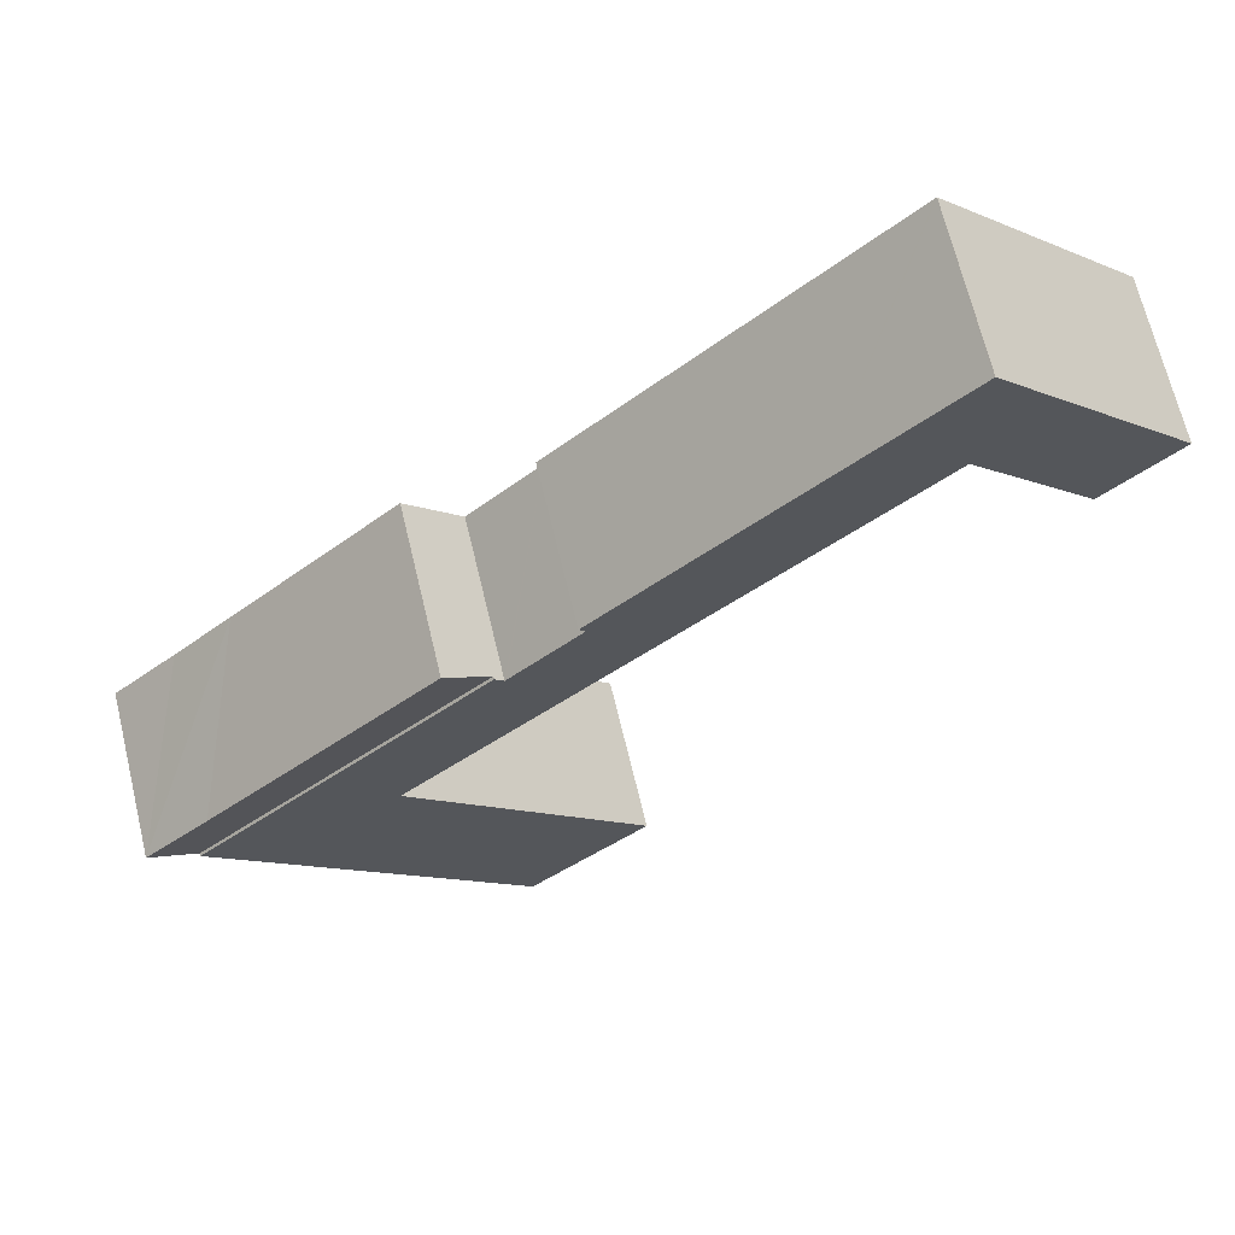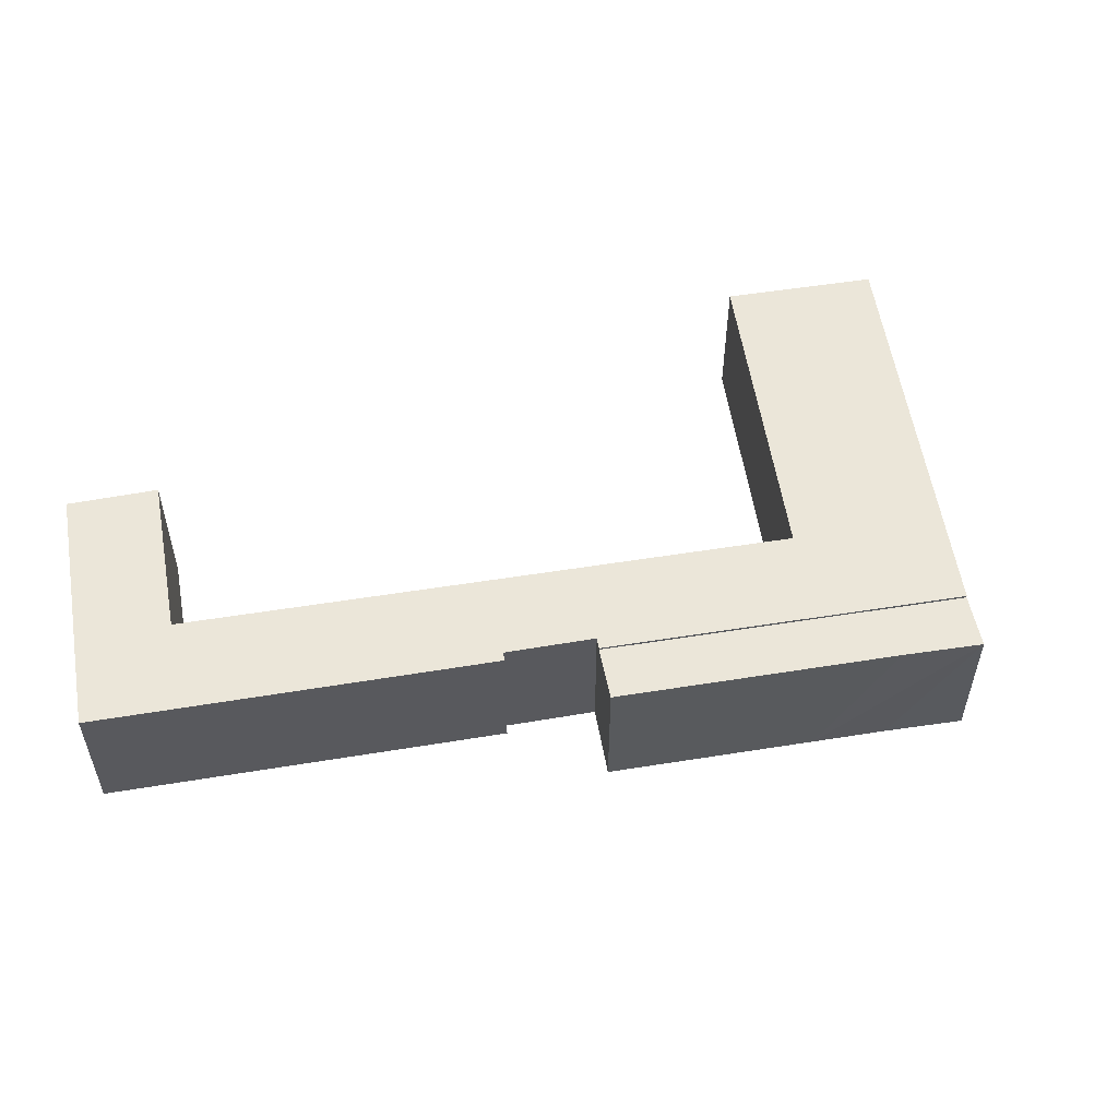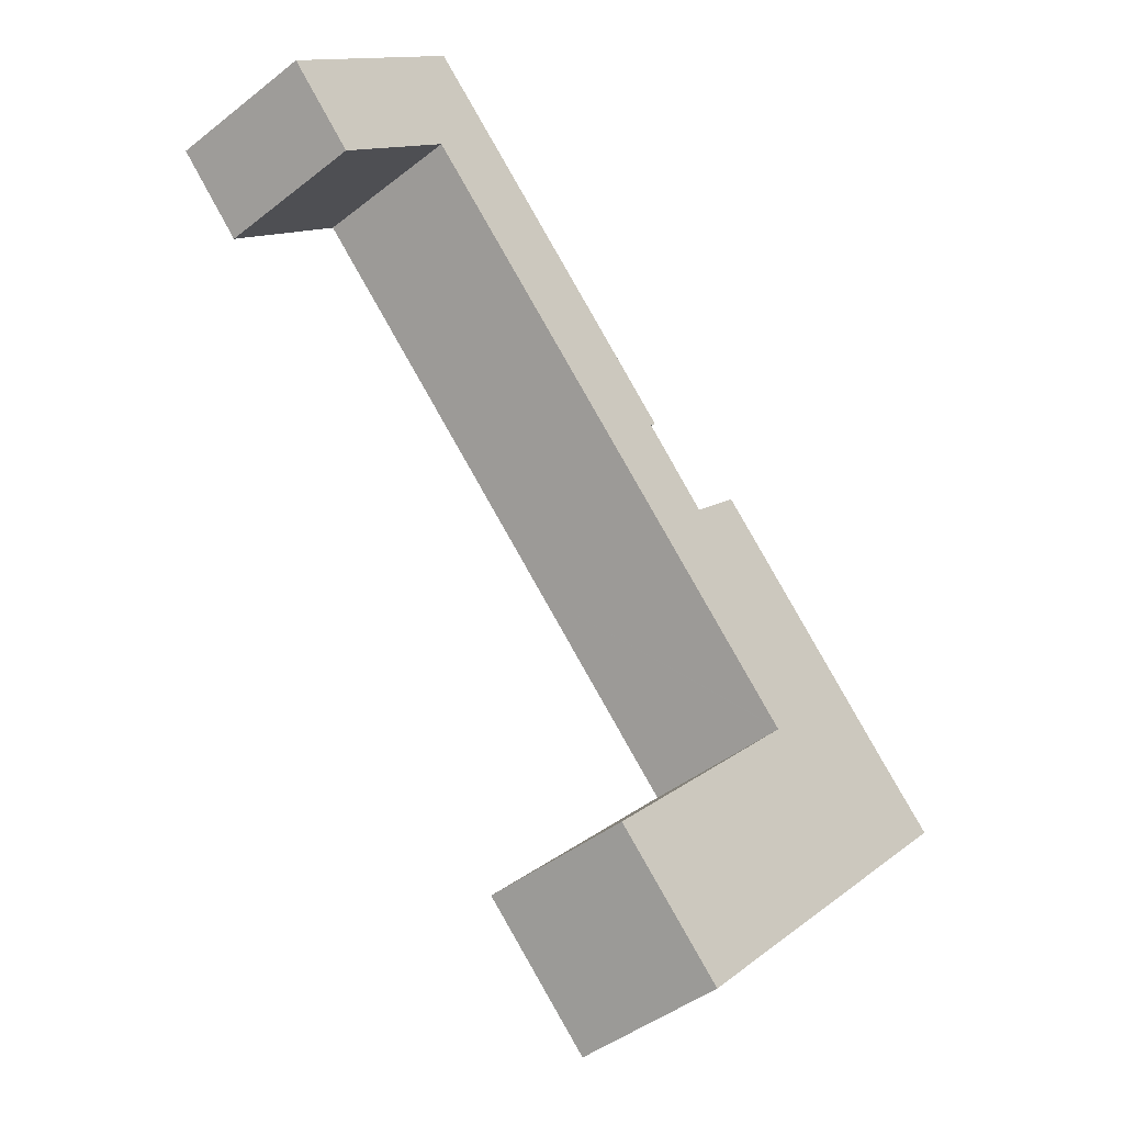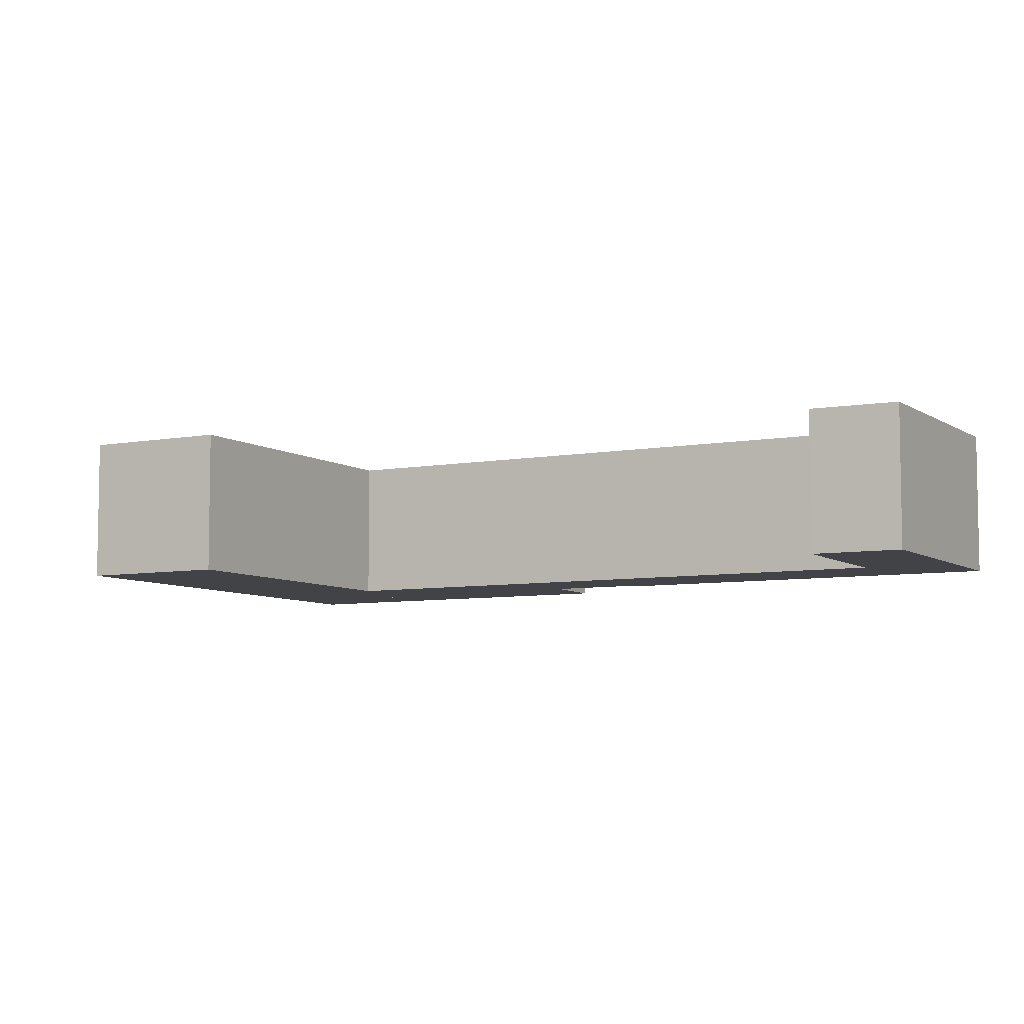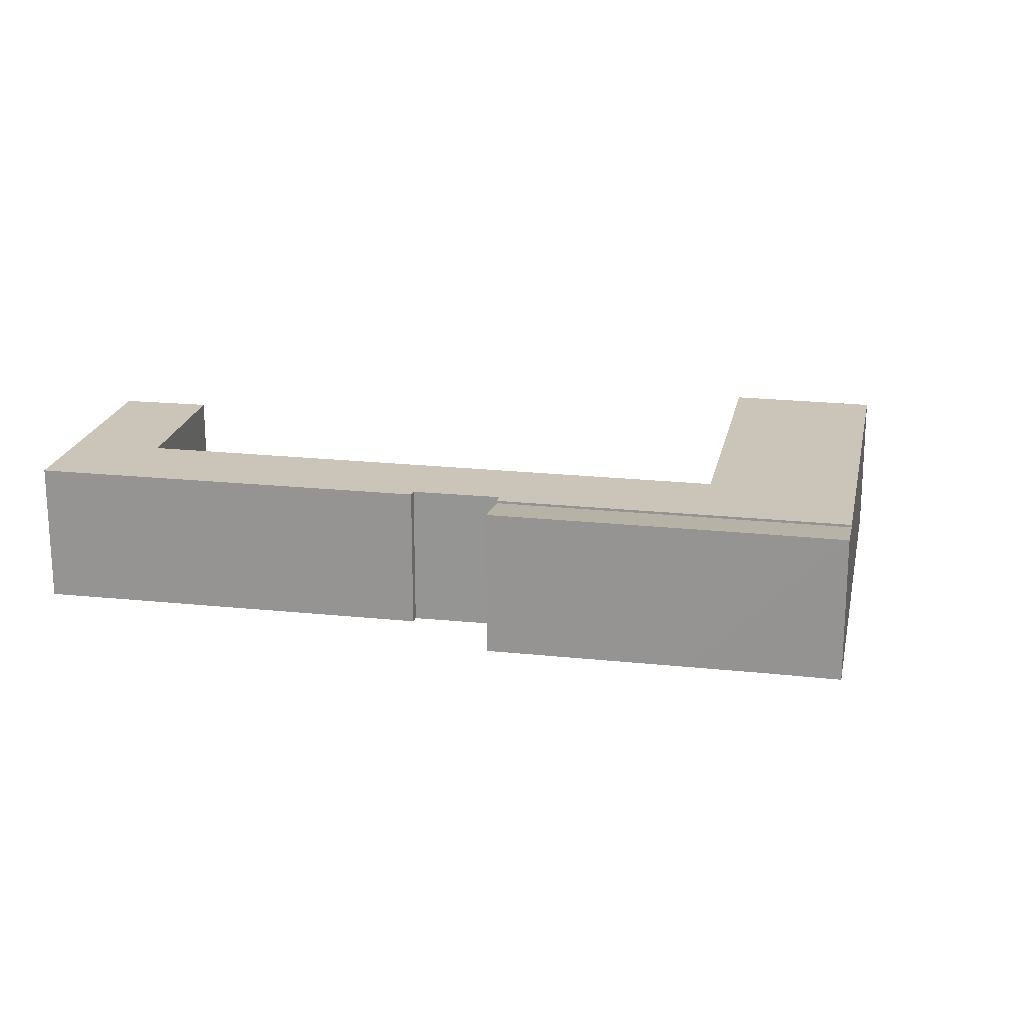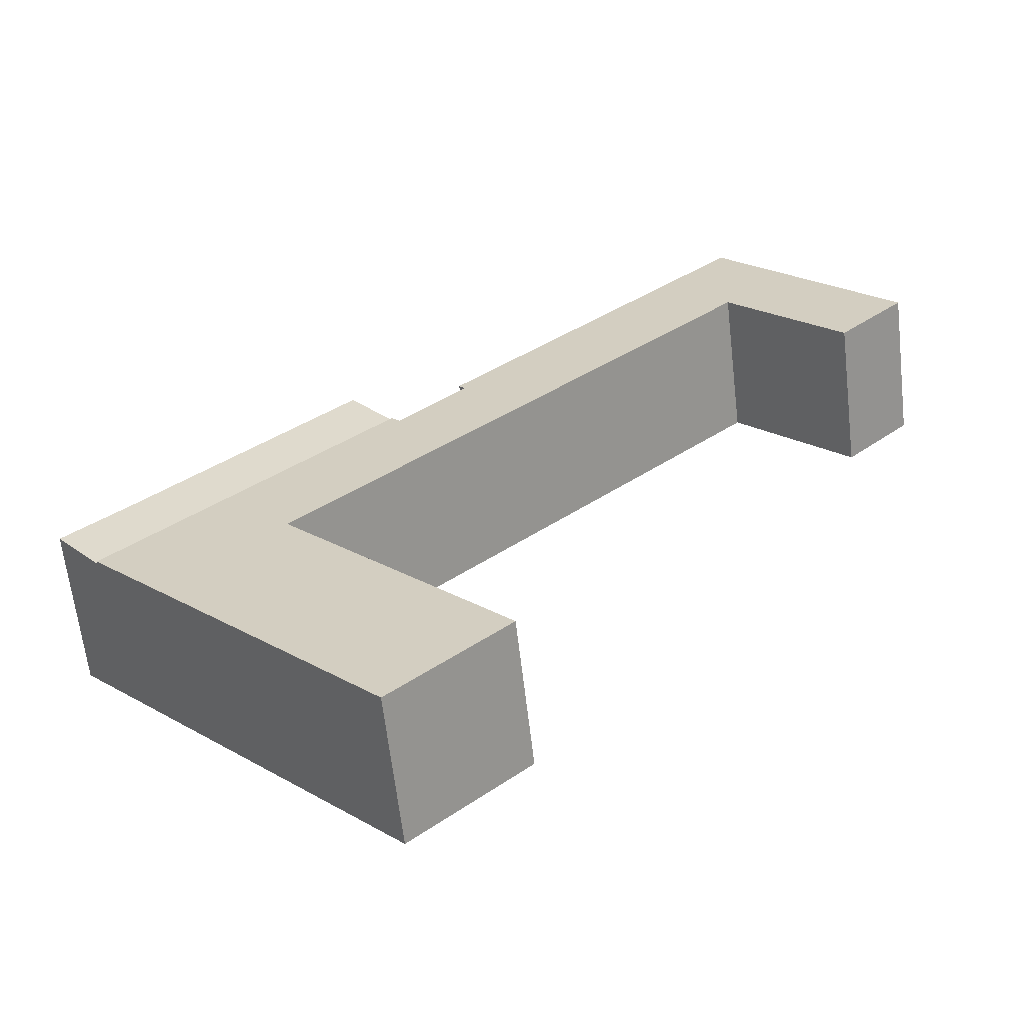
<metadata>
{"format":"obj","ext":"obj","renderer":"f3d","projection":"perspective","resolution":1024,"background":"white","views":[{"elev":67.3,"azim":166.5,"up":"+Z"},{"elev":56.9,"azim":34.1,"up":"+Y"},{"elev":-43.6,"azim":-47.1,"up":"+Z"},{"elev":-6.9,"azim":-107.8,"up":"+Y"},{"elev":20.5,"azim":54.6,"up":"+Y"},{"elev":-63.0,"azim":-173.4,"up":"+Z"}]}
</metadata>
<code>
v  25.84 7.982 -5.352
v  25.53 7.982 -5.725
v  24.27 7.982 -3.845
v  5.955 7.982 6.32
v  3.598 7.982 -3.598
v  0 7.982 4.888e-16
v  9.686 7.982 2.723
v  9.59 7.982 10.18
v  9.625 7.982 10.21
v  9.686 7.982 10.16
v  9.784 7.982 2.825
v  13.42 7.982 6.572
v  9.84 7.982 2.772
v  25.88 7.982 -12.44
v  16.01 7.982 4.083
v  29.08 7.982 -9.174
v  34.46 7.982 -20.58
v  29.15 7.982 -9.244
v  29.59 7.982 -8.794
v  38.04 7.982 -16.82
v  34.52 7.982 -20.64
v  34.03 7.982 -33.37
v  34.86 7.982 -32.5
v  40.28 7.982 -26.81
v  40.56 7.982 -26.51
v  44.22 7.982 -22.68
v  27.93 7.982 -27.61
v  28.73 7.982 -38.94
v  22.63 7.982 -33.22
v  34.45 7.982 -20.71
v  28.73 2.384e-15 -38.94
v  44.22 1.389e-15 -22.68
v  34.03 2.043e-15 -33.37
v  34.86 1.99e-15 -32.5
v  40.28 1.641e-15 -26.81
v  40.56 1.623e-15 -26.51
v  9.784 -1.73e-16 2.825
v  3.598 2.203e-16 -3.598
v  9.686 -1.667e-16 2.723
v  25.84 3.277e-16 -5.352
v  25.53 3.506e-16 -5.725
v  22.63 2.034e-15 -33.22
v  34.52 1.264e-15 -20.64
v  34.46 1.26e-15 -20.58
v  25.88 7.619e-16 -12.44
v  9.84 -1.697e-16 2.772
v  0 0 0
v  27.93 1.69e-15 -27.61
v  34.45 1.268e-15 -20.71
v  5.955 -3.87e-16 6.32
v  9.59 -6.232e-16 10.18
v  9.625 -6.255e-16 10.21
v  29.15 5.66e-16 -9.244
v  29.59 5.385e-16 -8.794
v  9.686 -6.219e-16 10.16
v  13.42 -4.024e-16 6.572
v  16.01 -2.5e-16 4.083
v  24.27 2.354e-16 -3.845
v  29.08 5.617e-16 -9.174
v  38.04 1.03e-15 -16.82
v  31.86 8.317 -6.47
v  38.04 7.838 -16.82
v  29.59 7.84 -8.794
v  32.05 8.317 -6.648
v  40.27 8.313 -14.47
v  44.22 7.839 -22.68
v  43.25 8.31 -17.3
v  46.49 8.318 -20.3
v  31.86 3.962e-16 -6.47
v  32.05 4.071e-16 -6.648
v  40.27 8.863e-16 -14.47
v  43.25 1.059e-15 -17.3
v  46.49 1.243e-15 -20.3
g defaultobject
f 1 2 3
f 4 5 6
f 5 4 7
f 7 4 8
f 7 8 9
f 7 9 10
f 7 10 11
f 11 10 12
f 11 12 13
f 13 12 14
f 14 12 15
f 14 15 3
f 14 3 2
f 14 2 16
f 14 16 17
f 17 16 18
f 17 18 19
f 17 19 20
f 17 20 21
f 21 20 22
f 22 20 23
f 23 20 24
f 24 20 25
f 25 20 26
f 27 28 29
f 28 27 30
f 28 30 22
f 22 30 21
f 22 31 28
f 31 22 23
f 31 23 24
f 31 24 25
f 31 25 26
f 31 26 32
f 31 32 33
f 33 32 34
f 34 32 35
f 35 32 36
f 37 7 11
f 7 37 5
f 5 37 38
f 38 37 39
f 40 2 1
f 2 40 41
f 31 29 28
f 29 31 42
f 43 17 21
f 17 43 14
f 14 43 44
f 14 44 45
f 14 45 13
f 13 45 46
f 13 46 11
f 11 46 37
f 38 6 5
f 6 38 47
f 42 27 29
f 27 42 48
f 27 48 30
f 30 48 49
f 30 49 21
f 21 49 43
f 47 4 6
f 4 47 50
f 4 50 8
f 8 50 51
f 8 51 9
f 9 51 52
f 53 19 18
f 19 53 54
f 52 10 9
f 10 52 12
f 12 52 15
f 15 52 55
f 15 55 56
f 15 56 3
f 3 56 57
f 3 57 58
f 3 58 1
f 1 58 40
f 41 16 2
f 16 41 18
f 18 41 53
f 53 41 59
f 54 20 19
f 20 54 60
f 20 60 26
f 26 60 32
f 51 55 52
f 55 51 50
f 55 50 56
f 56 50 47
f 56 47 37
f 37 47 38
f 37 38 39
f 37 57 56
f 57 37 46
f 57 46 45
f 57 45 58
f 58 45 41
f 58 41 40
f 41 45 59
f 59 45 53
f 53 60 54
f 60 53 45
f 60 45 44
f 60 44 32
f 32 44 43
f 32 43 49
f 32 49 48
f 32 48 42
f 32 42 36
f 36 42 34
f 34 42 31
f 36 34 35
f 34 31 33
f 61 62 63
f 62 61 64
f 62 64 65
f 62 65 66
f 66 65 67
f 66 67 68
f 69 64 61
f 64 69 65
f 65 69 70
f 65 70 71
f 65 71 67
f 67 71 68
f 68 71 72
f 68 72 73
f 73 66 68
f 66 73 32
f 32 62 66
f 62 32 60
f 62 60 63
f 63 60 54
f 63 69 61
f 69 63 54
f 72 32 73
f 32 72 60
f 60 72 71
f 60 71 70
f 60 70 54
f 54 70 69

</code>
